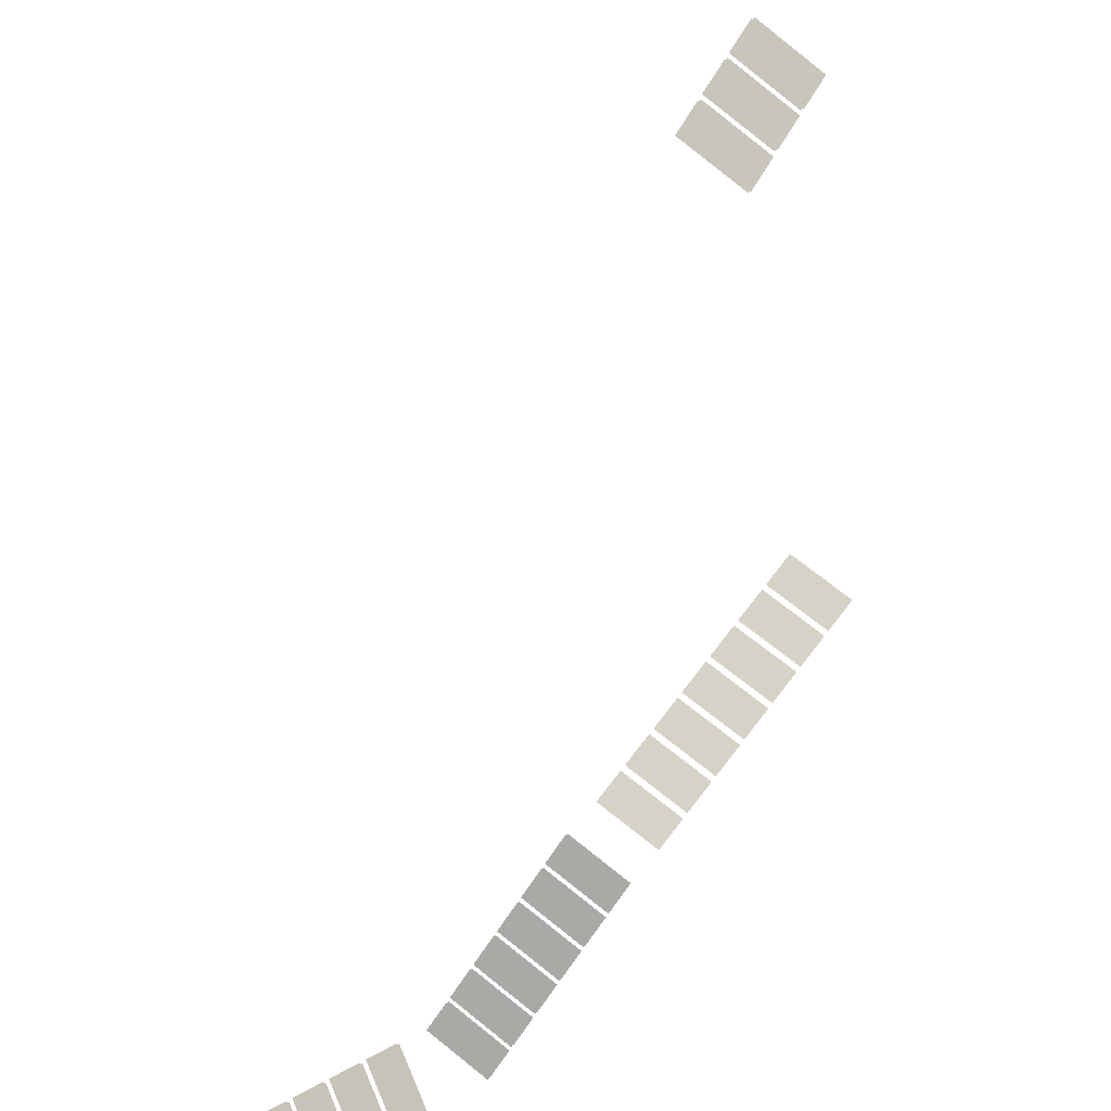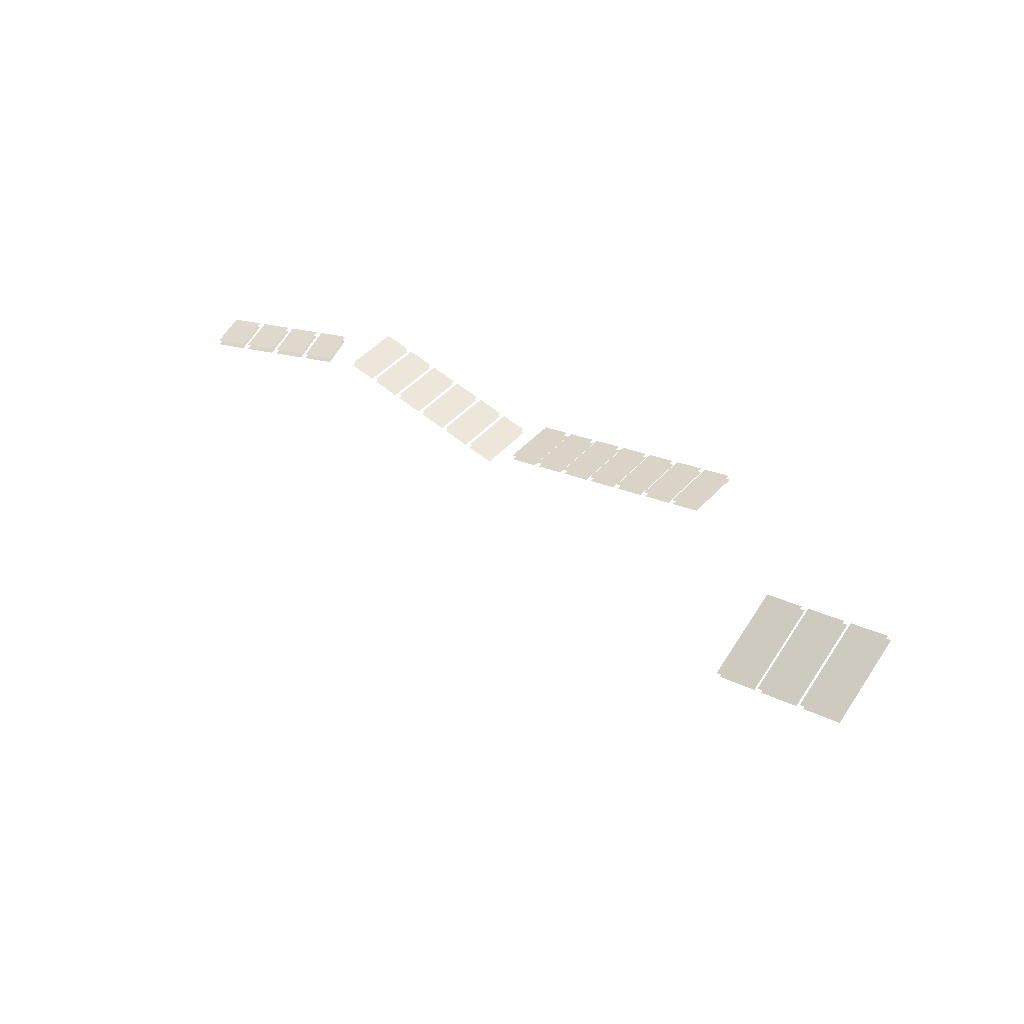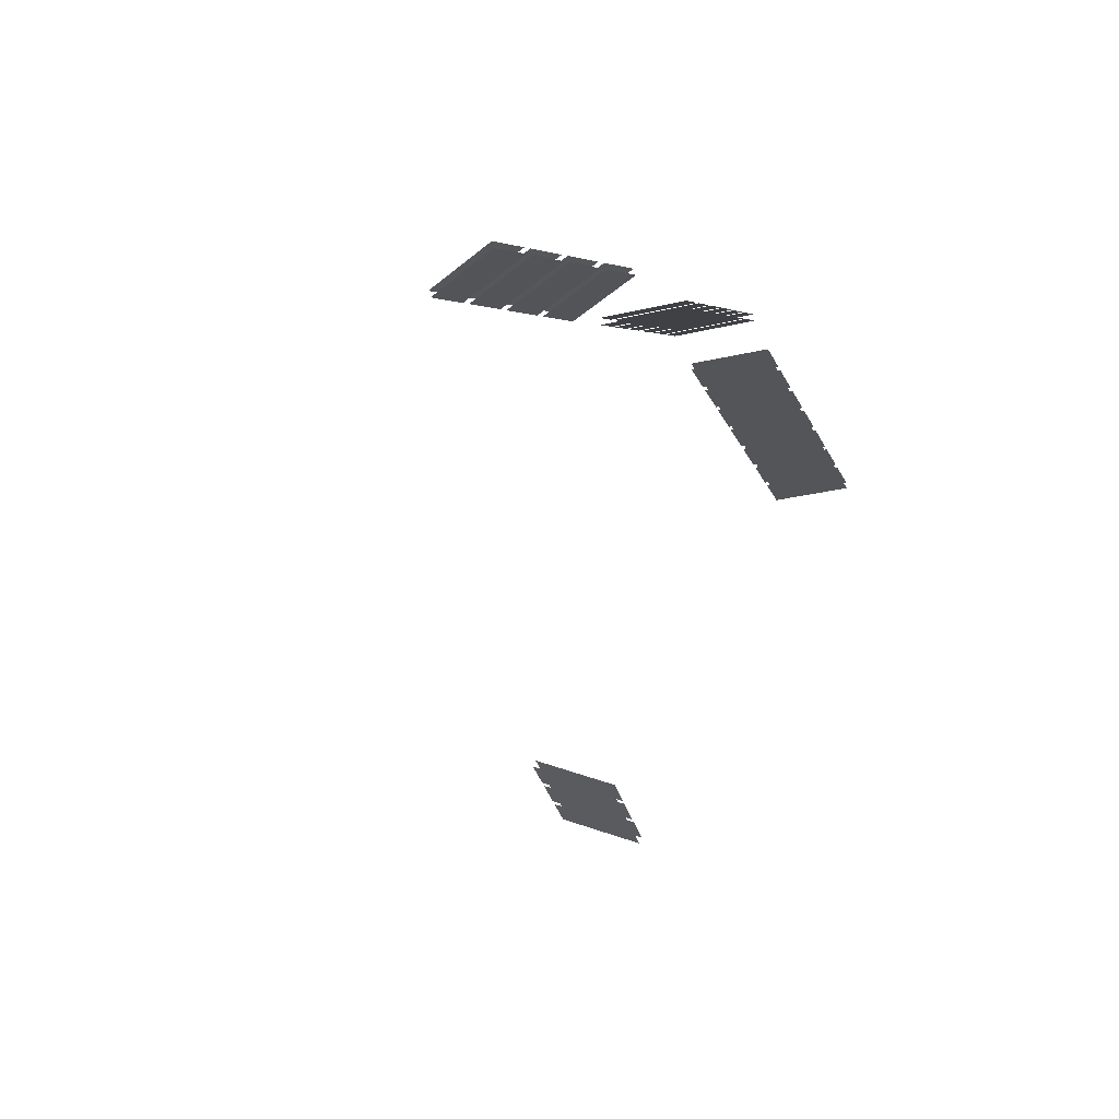
<metadata>
{"format":"obj","ext":"obj","renderer":"f3d","projection":"perspective","resolution":1024,"background":"white","views":[{"elev":73.4,"azim":-12.2,"up":"+Y"},{"elev":-58.8,"azim":14.5,"up":"+Z"},{"elev":-28.6,"azim":-31.0,"up":"+Y"}]}
</metadata>
<code>
g Combined_M_Cmn_ami01_Prefab_Mesh
v -73.69 181.3 37.16
v -75.2 180.4 52.94
v -82.34 180.4 44.31
v -66.56 181.3 45.79
v -75.2 180.4 52.94
v -59.43 181.3 54.42
v -68.07 180.4 61.56
v -66.56 181.3 45.79
v -83.98 180.2 45.67
v -85.49 179.4 61.44
v -92.62 179.4 52.81
v -76.85 180.2 54.3
v -85.49 179.4 61.44
v -69.72 180.2 62.92
v -78.36 179.4 70.07
v -76.85 180.2 54.3
v -94.27 179.2 54.17
v -95.78 178.3 69.95
v -102.9 178.3 61.32
v -87.14 179.2 62.8
v -95.78 178.3 69.95
v -80 179.2 71.43
v -88.65 178.3 78.58
v -87.14 179.2 62.8
v -104.6 178.1 62.68
v -106.1 177.3 78.45
v -113.2 177.3 69.83
v -97.43 178.1 71.31
v -106.1 177.3 78.45
v -90.29 178.1 79.93
v -98.94 177.3 87.08
v -97.43 178.1 71.31
v -114.8 177.1 71.19
v -116.4 176.2 86.96
v -123.5 176.2 78.33
v -107.7 177.1 79.81
v -116.4 176.2 86.96
v -100.6 177.1 88.44
v -109.2 176.2 95.59
v -107.7 177.1 79.81
v -135.4 175 88.2
v -136.9 174.1 104
v -144.1 174.1 95.34
v -128.3 175 96.82
v -136.9 174.1 104
v -121.2 175 105.5
v -129.8 174.1 112.6
v -128.3 175 96.82
v -73.56 179.5 37.05
v -82.2 178.6 44.2
v -75.07 178.6 52.83
v -66.42 179.5 45.68
v -75.07 178.6 52.83
v -67.94 178.6 61.45
v -59.29 179.5 54.31
v -66.42 179.5 45.68
v -83.85 178.4 45.56
v -92.49 177.6 52.7
v -85.36 177.6 61.33
v -76.71 178.4 54.18
v -85.36 177.6 61.33
v -78.23 177.6 69.96
v -69.58 178.4 62.81
v -76.71 178.4 54.18
v -94.13 177.4 54.06
v -102.8 176.5 61.21
v -95.65 176.5 69.84
v -87 177.4 62.69
v -95.65 176.5 69.84
v -88.51 176.5 78.46
v -79.87 177.4 71.32
v -87 177.4 62.69
v -104.4 176.3 62.57
v -113.1 175.5 69.71
v -105.9 175.5 78.34
v -97.29 176.3 71.2
v -105.9 175.5 78.34
v -98.8 175.5 86.97
v -90.16 176.3 79.82
v -97.29 176.3 71.2
v -114.7 175.3 71.07
v -123.4 174.4 78.22
v -116.2 174.4 86.85
v -107.6 175.3 79.7
v -116.2 174.4 86.85
v -109.1 174.4 95.47
v -100.4 175.3 88.33
v -107.6 175.3 79.7
v -135.3 173.2 88.08
v -143.9 172.3 95.23
v -136.8 172.3 103.9
v -128.2 173.2 96.71
v -136.8 172.3 103.9
v -129.7 172.3 112.5
v -121 173.2 105.3
v -128.2 173.2 96.71
v -125 174.3 79.58
v -133.6 173.4 86.73
v -126.5 173.4 95.35
v -117.9 174.3 88.21
v -126.5 173.4 95.35
v -119.4 173.4 104
v -110.7 174.3 96.83
v -117.9 174.3 88.21
v -125.1 176.1 79.69
v -126.6 175.2 95.46
v -133.8 175.2 86.84
v -118 176.1 88.32
v -126.6 175.2 95.46
v -110.9 176.1 96.94
v -119.5 175.2 104.1
v -118 176.1 88.32
v -37.51 150.4 -149.5
v -37.21 144.4 -129.5
v -47.37 150.4 -139.2
v -27.34 144.4 -139.9
v -37.21 144.4 -129.5
v -17.18 138.5 -130.2
v -27.05 138.4 -119.9
v -27.34 144.4 -139.9
v -49.25 150.4 -137.2
v -48.96 144.3 -117.2
v -59.12 150.3 -126.8
v -39.09 144.4 -127.5
v -48.96 144.3 -117.2
v -28.93 138.4 -117.9
v -38.8 138.3 -107.5
v -39.09 144.4 -127.5
v -61 150.3 -124.8
v -60.71 144.2 -104.8
v -70.87 150.2 -114.5
v -50.84 144.3 -115.2
v -60.71 144.2 -104.8
v -40.68 138.3 -105.6
v -50.55 138.3 -95.2
v -50.84 144.3 -115.2
v -49.93 148.2 -137.8
v -59.8 148.1 -127.5
v -49.64 142.1 -117.8
v -39.77 142.2 -128.2
v -49.64 142.1 -117.8
v -39.48 136.1 -108.2
v -29.61 136.2 -118.6
v -39.77 142.2 -128.2
v -38.18 148.2 -150.2
v -48.05 148.2 -139.8
v -37.89 142.2 -130.2
v -28.02 142.2 -140.5
v -37.89 142.2 -130.2
v -27.73 136.2 -120.5
v -17.86 136.3 -130.9
v -28.02 142.2 -140.5
v -61.67 148.1 -125.5
v -71.54 148 -115.1
v -61.38 142 -105.5
v -51.51 142.1 -115.9
v -61.38 142 -105.5
v -51.22 136.1 -95.86
v -41.35 136.1 -106.2
v -51.51 142.1 -115.9
v -214.4 137 146
v -222.2 134.9 159.4
v -224.4 133.8 148.3
v -212.2 138.2 157.1
v -222.2 134.9 159.4
v -210 139.3 168.3
v -219.9 136 170.6
v -212.2 138.2 157.1
v -226.3 133.1 148.7
v -234 131 162.2
v -236.2 129.9 151
v -224 134.3 159.9
v -234 131 162.2
v -221.8 135.4 171
v -231.8 132.2 173.3
v -224 134.3 159.9
v -238.1 129.3 151.5
v -245.9 127.1 164.9
v -248.1 126 153.8
v -235.9 130.4 162.6
v -245.9 127.1 164.9
v -233.7 131.5 173.8
v -243.6 128.3 176.1
v -235.9 130.4 162.6
v -250 125.4 154.2
v -257.7 123.2 167.7
v -259.9 122.1 156.5
v -247.8 126.5 165.4
v -257.7 123.2 167.7
v -245.5 127.6 176.5
v -255.5 124.4 178.8
v -247.8 126.5 165.4
v -225.7 131.4 148.8
v -235.7 128.2 151.1
v -233.4 129.3 162.2
v -223.5 132.6 159.9
v -233.4 129.3 162.2
v -231.2 130.4 173.4
v -221.3 133.7 171.1
v -223.5 132.6 159.9
v -213.8 135.3 146
v -223.8 132.1 148.3
v -221.6 133.2 159.5
v -211.6 136.5 157.2
v -221.6 133.2 159.5
v -219.4 134.3 170.6
v -209.4 137.6 168.3
v -211.6 136.5 157.2
v -237.5 127.6 151.5
v -247.5 124.3 153.9
v -245.3 125.4 165
v -235.3 128.7 162.7
v -245.3 125.4 165
v -243.1 126.6 176.1
v -233.1 129.8 173.8
v -235.3 128.7 162.7
v -249.4 123.7 154.3
v -259.4 120.4 156.6
v -257.1 121.5 167.8
v -247.2 124.8 165.4
v -257.1 121.5 167.8
v -254.9 122.7 178.9
v -245 125.9 176.6
v -247.2 124.8 165.4
v -154.9 177.2 103.4
v -154.9 171.9 118.2
v -162.2 171.9 109.4
v -147.7 177.2 112.3
v -154.9 171.9 118.2
v -140.5 177.2 121.1
v -147.7 171.9 127
v -147.7 177.2 112.3
v -163.5 170.9 110.5
v -163.5 165.6 125.2
v -170.7 165.6 116.4
v -156.3 170.9 119.3
v -163.5 165.6 125.2
v -149.1 170.9 128.1
v -156.3 165.6 134.1
v -156.3 170.9 119.3
v -172.1 164.6 117.5
v -172.1 159.3 132.2
v -179.3 159.3 123.4
v -164.9 164.6 126.3
v -172.1 159.3 132.2
v -157.7 164.6 135.2
v -164.9 159.2 141.1
v -164.9 164.6 126.3
v -180.7 158.2 124.5
v -180.7 152.9 139.3
v -187.9 152.9 130.4
v -173.5 158.2 133.4
v -180.7 152.9 139.3
v -166.2 158.2 142.2
v -173.5 152.9 148.1
v -173.5 158.2 133.4
v -189.3 151.9 131.6
v -189.3 146.6 146.3
v -196.5 146.6 137.5
v -182.1 151.9 140.4
v -189.3 146.6 146.3
v -174.8 151.9 149.2
v -182.1 146.6 155.1
v -182.1 151.9 140.4
v -197.9 145.6 138.6
v -197.9 140.3 153.3
v -205.1 140.3 144.5
v -190.7 145.6 147.4
v -197.9 140.3 153.3
v -183.4 145.6 156.3
v -190.6 140.3 162.2
v -190.7 145.6 147.4
v -162.8 169.3 109.9
v -170.1 164 115.8
v -162.8 164 124.7
v -155.6 169.3 118.7
v -162.8 164 124.7
v -155.6 164 133.5
v -148.4 169.3 127.6
v -155.6 169.3 118.7
v -154.3 175.7 102.9
v -161.5 170.3 108.8
v -154.2 170.3 117.6
v -147 175.7 111.7
v -154.2 170.3 117.6
v -147 170.3 126.5
v -139.8 175.6 120.6
v -147 175.7 111.7
v -171.4 163 116.9
v -178.7 157.7 122.8
v -171.4 157.7 131.7
v -164.2 163 125.8
v -171.4 157.7 131.7
v -164.2 157.7 140.5
v -157 163 134.6
v -164.2 163 125.8
v -180 156.7 124
v -187.2 151.4 129.9
v -180 151.4 138.7
v -172.8 156.7 132.8
v -180 151.4 138.7
v -172.8 151.4 147.6
v -165.6 156.7 141.6
v -172.8 156.7 132.8
v -188.6 150.4 131
v -195.8 145 136.9
v -188.6 145 145.7
v -181.4 150.4 139.8
v -188.6 145 145.7
v -181.4 145 154.6
v -174.1 150.3 148.7
v -181.4 150.4 139.8
v -197.2 144 138
v -204.4 138.7 143.9
v -197.2 138.7 152.8
v -190 144 146.9
v -197.2 138.7 152.8
v -190 138.7 161.6
v -182.7 144 155.7
v -190 144 146.9
g Combined_M_Cmn_ami01_Prefab_Mesh_0
f 3 2 1
f 4 1 2
f 7 6 5
f 8 5 6
f 11 10 9
f 12 9 10
f 15 14 13
f 16 13 14
f 19 18 17
f 20 17 18
f 23 22 21
f 24 21 22
f 27 26 25
f 28 25 26
f 31 30 29
f 32 29 30
f 35 34 33
f 36 33 34
f 39 38 37
f 40 37 38
f 43 42 41
f 44 41 42
f 47 46 45
f 48 45 46
f 51 50 49
f 49 52 51
f 55 54 53
f 53 56 55
f 59 58 57
f 57 60 59
f 63 62 61
f 61 64 63
f 67 66 65
f 65 68 67
f 71 70 69
f 69 72 71
f 75 74 73
f 73 76 75
f 79 78 77
f 77 80 79
f 83 82 81
f 81 84 83
f 87 86 85
f 85 88 87
f 91 90 89
f 89 92 91
f 95 94 93
f 93 96 95
f 99 98 97
f 97 100 99
f 103 102 101
f 101 104 103
f 107 106 105
f 108 105 106
f 111 110 109
f 112 109 110
f 115 114 113
f 116 113 114
f 119 118 117
f 120 117 118
f 123 122 121
f 124 121 122
f 127 126 125
f 128 125 126
f 131 130 129
f 132 129 130
f 135 134 133
f 136 133 134
f 139 138 137
f 137 140 139
f 143 142 141
f 141 144 143
f 147 146 145
f 145 148 147
f 151 150 149
f 149 152 151
f 155 154 153
f 153 156 155
f 159 158 157
f 157 160 159
f 163 162 161
f 164 161 162
f 167 166 165
f 168 165 166
f 171 170 169
f 172 169 170
f 175 174 173
f 176 173 174
f 179 178 177
f 180 177 178
f 183 182 181
f 184 181 182
f 187 186 185
f 188 185 186
f 191 190 189
f 192 189 190
f 195 194 193
f 193 196 195
f 199 198 197
f 197 200 199
f 203 202 201
f 201 204 203
f 207 206 205
f 205 208 207
f 211 210 209
f 209 212 211
f 215 214 213
f 213 216 215
f 219 218 217
f 217 220 219
f 223 222 221
f 221 224 223
f 227 226 225
f 228 225 226
f 231 230 229
f 232 229 230
f 235 234 233
f 236 233 234
f 239 238 237
f 240 237 238
f 243 242 241
f 244 241 242
f 247 246 245
f 248 245 246
f 251 250 249
f 252 249 250
f 255 254 253
f 256 253 254
f 259 258 257
f 260 257 258
f 263 262 261
f 264 261 262
f 267 266 265
f 268 265 266
f 271 270 269
f 272 269 270
f 275 274 273
f 273 276 275
f 279 278 277
f 277 280 279
f 283 282 281
f 281 284 283
f 287 286 285
f 285 288 287
f 291 290 289
f 289 292 291
f 295 294 293
f 293 296 295
f 299 298 297
f 297 300 299
f 303 302 301
f 301 304 303
f 307 306 305
f 305 308 307
f 311 310 309
f 309 312 311
f 315 314 313
f 313 316 315
f 319 318 317
f 317 320 319

</code>
